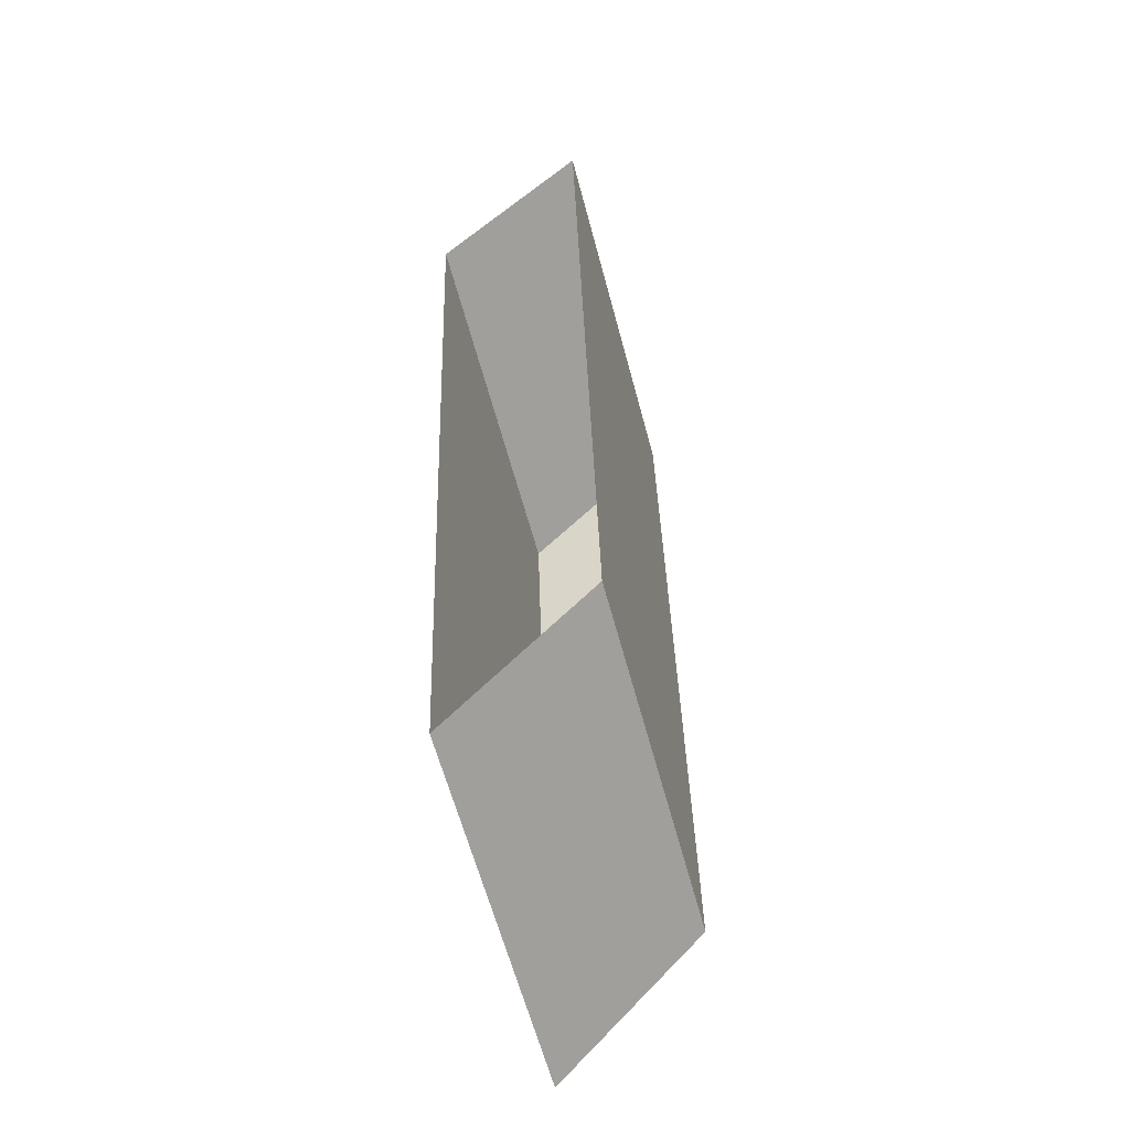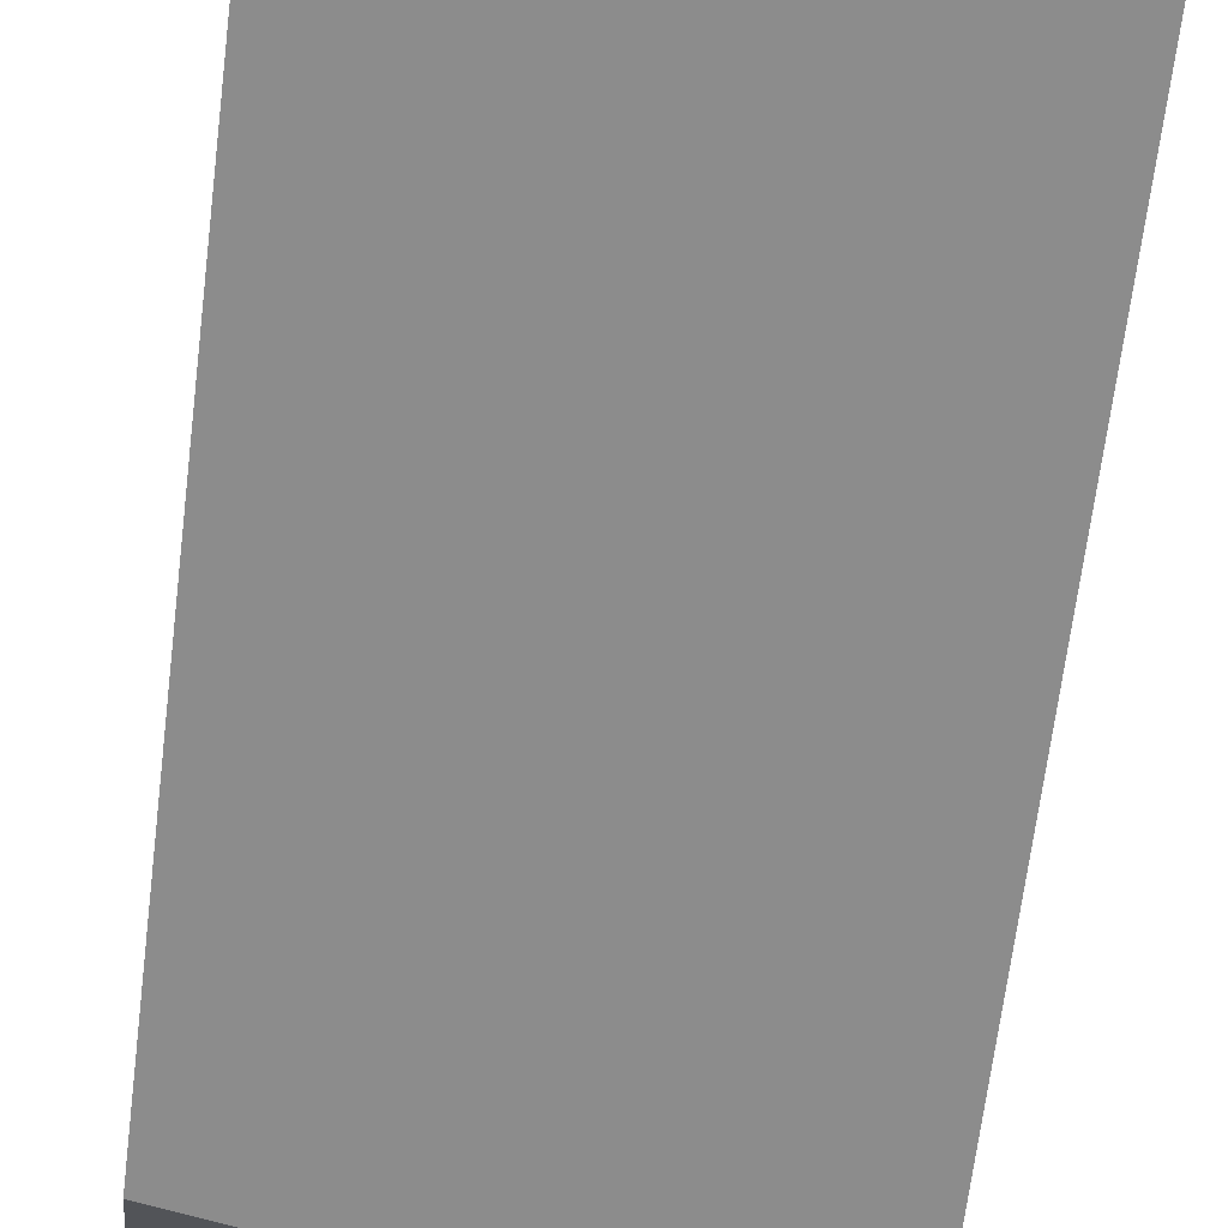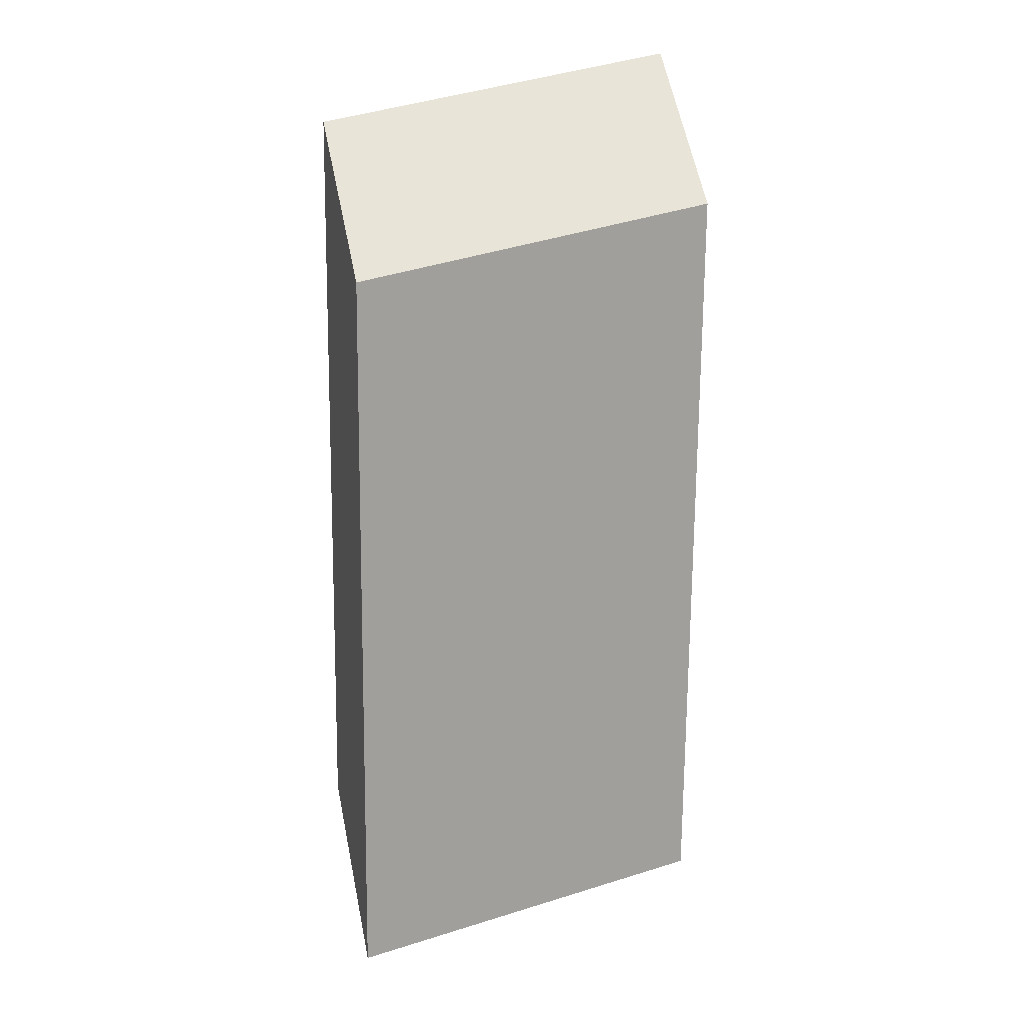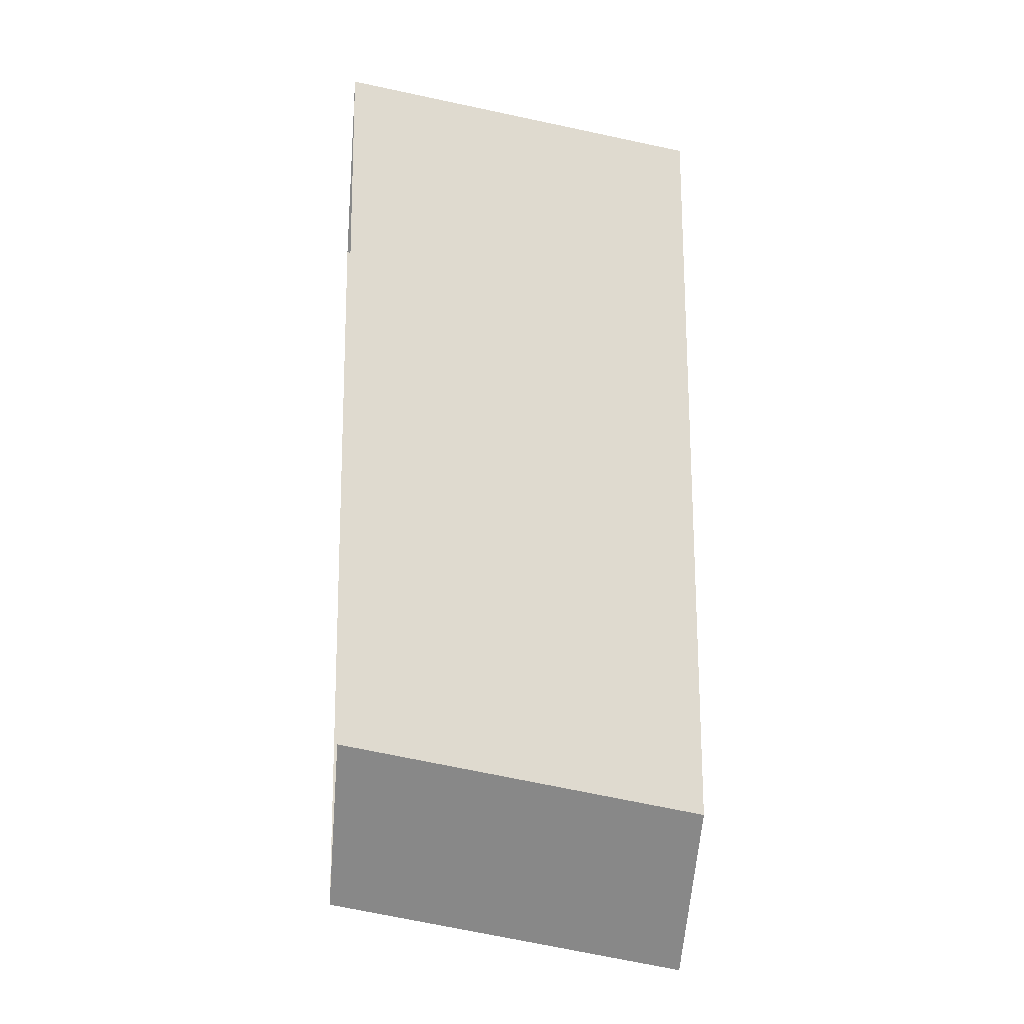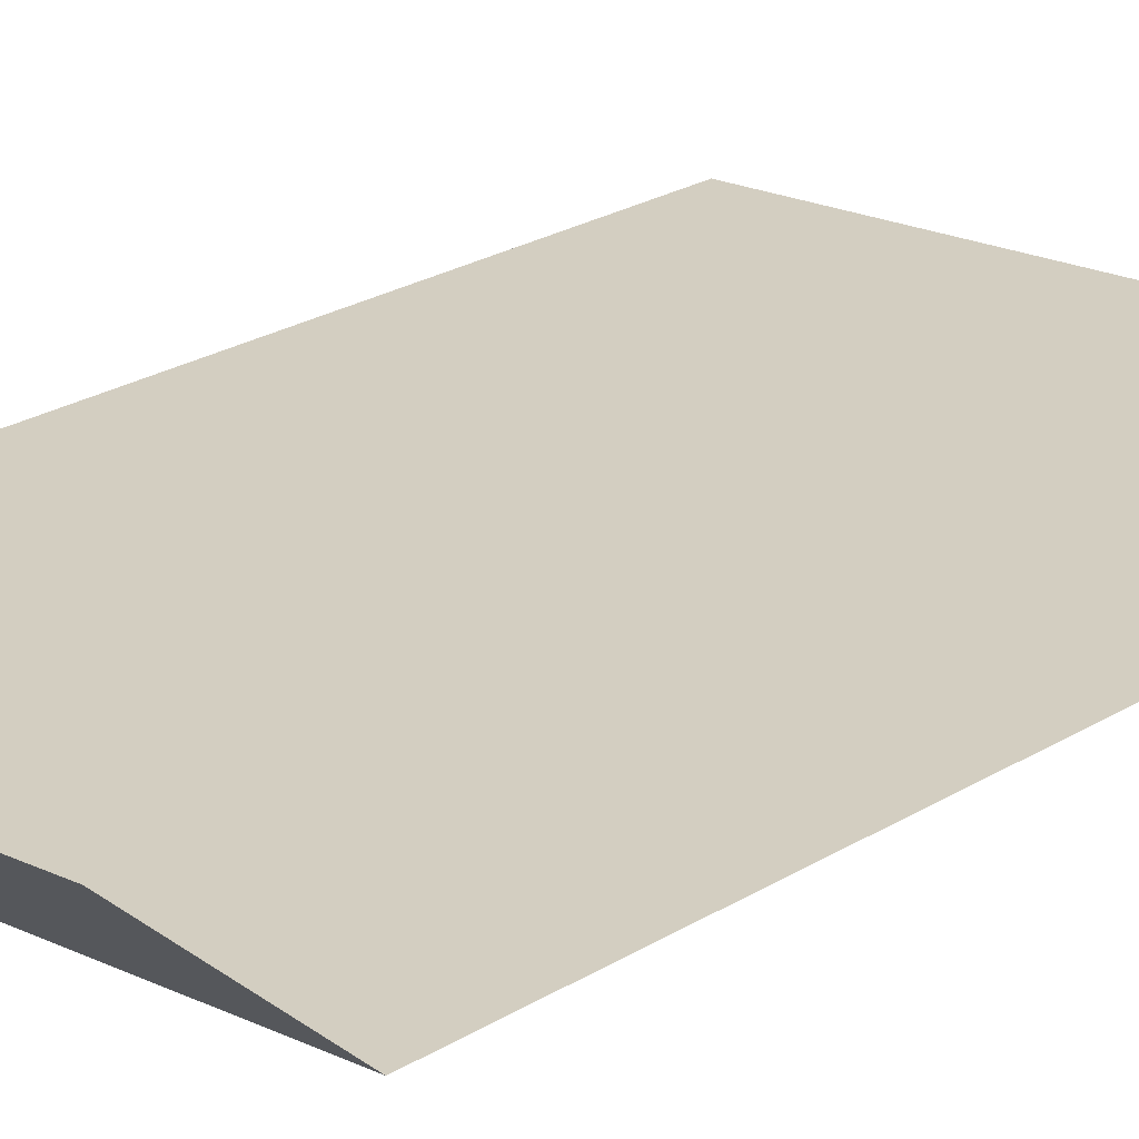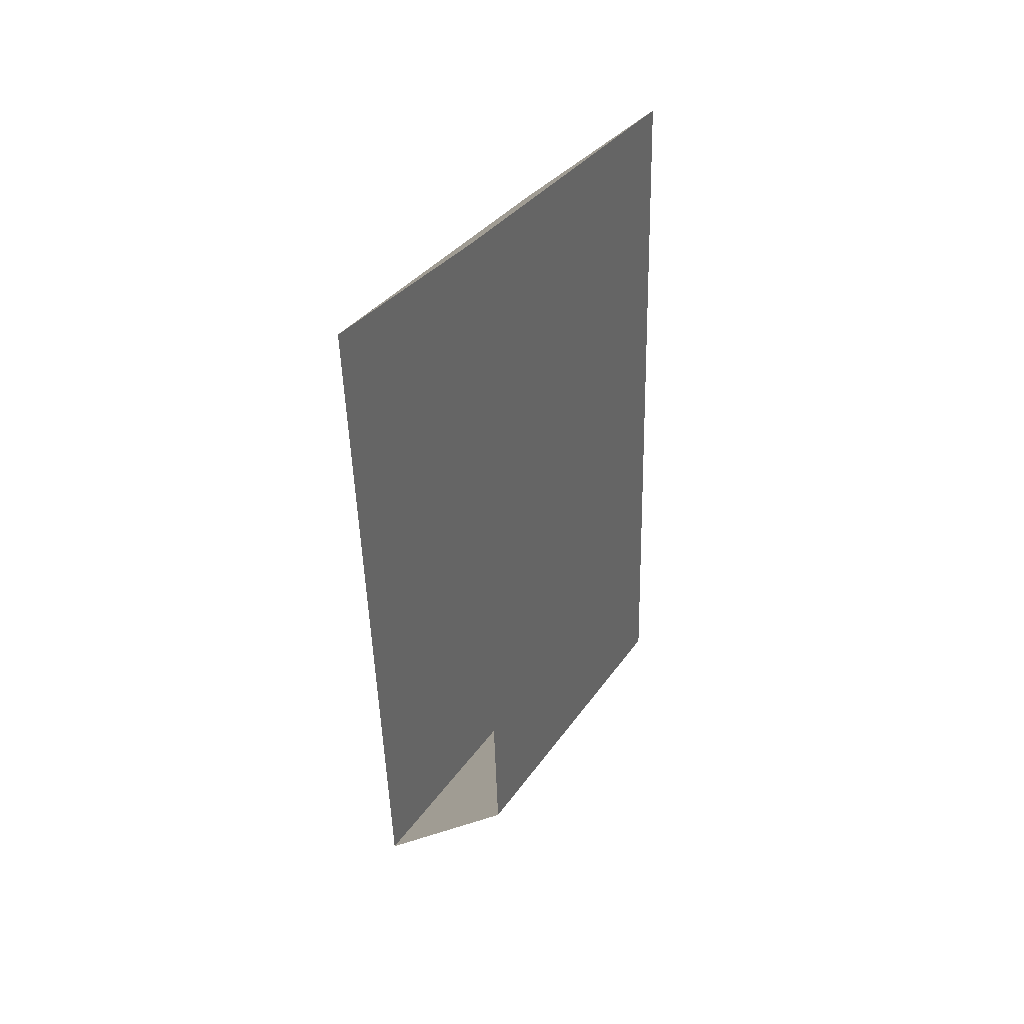
<metadata>
{"format":"obj","ext":"obj","renderer":"f3d","projection":"perspective","resolution":1024,"background":"white","views":[{"elev":-51.6,"azim":-75.1,"up":"+Z"},{"elev":-62.5,"azim":-6.9,"up":"+Y"},{"elev":16.1,"azim":162.9,"up":"+Z"},{"elev":-16.8,"azim":-6.8,"up":"+Z"},{"elev":24.2,"azim":-132.8,"up":"+Y"},{"elev":42.8,"azim":-62.0,"up":"+Z"}]}
</metadata>
<code>
g Box1547
v 1.038 -0.3368 2.345
v -1.038 -0.3258 2.707
v -1.038 0.4648 1.894
v 1.038 0.4539 1.531
v 1.038 0.4539 1.531
v -1.038 0.4648 1.894
v -1.038 0.3367 -2.345
v 1.038 0.3258 -2.707
v -1.038 -0.3258 2.707
v 1.038 -0.3368 2.345
v 1.038 -0.4649 -1.894
v -1.038 -0.4539 -1.531
v 1.038 -0.3368 2.345
v 1.038 0.4539 1.531
v 1.038 0.3258 -2.707
v 1.038 -0.4649 -1.894
v 1.038 -0.4649 -1.894
v 1.038 0.3258 -2.707
v -1.038 0.3367 -2.345
v -1.038 -0.4539 -1.531
g Box1547_0
f 3 2 1
f 4 3 1
f 7 6 5
f 8 7 5
f 11 10 9
f 12 11 9
f 15 14 13
f 16 15 13
f 19 18 17
f 20 19 17

</code>
